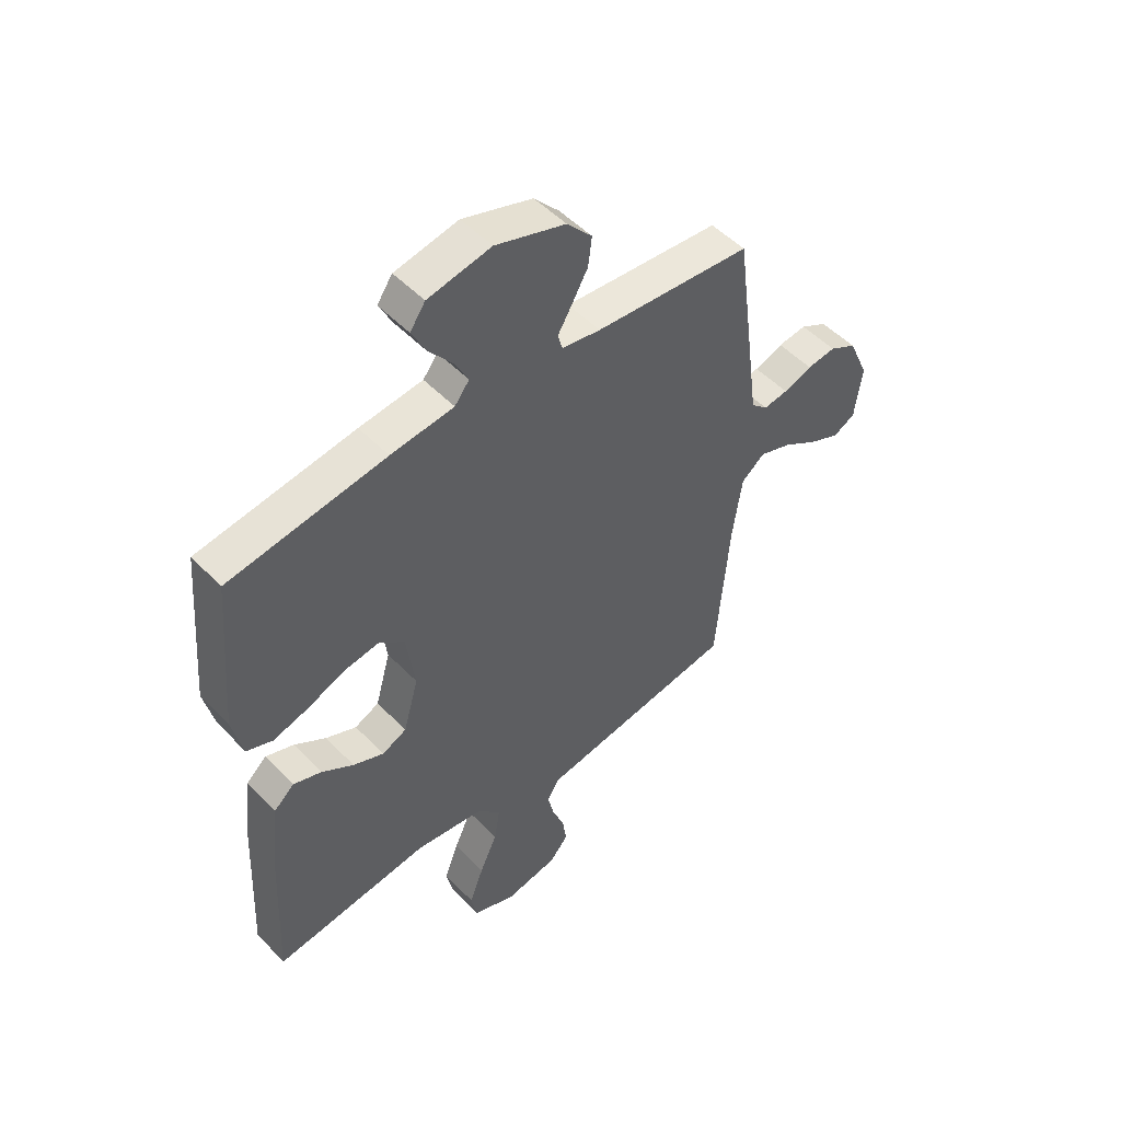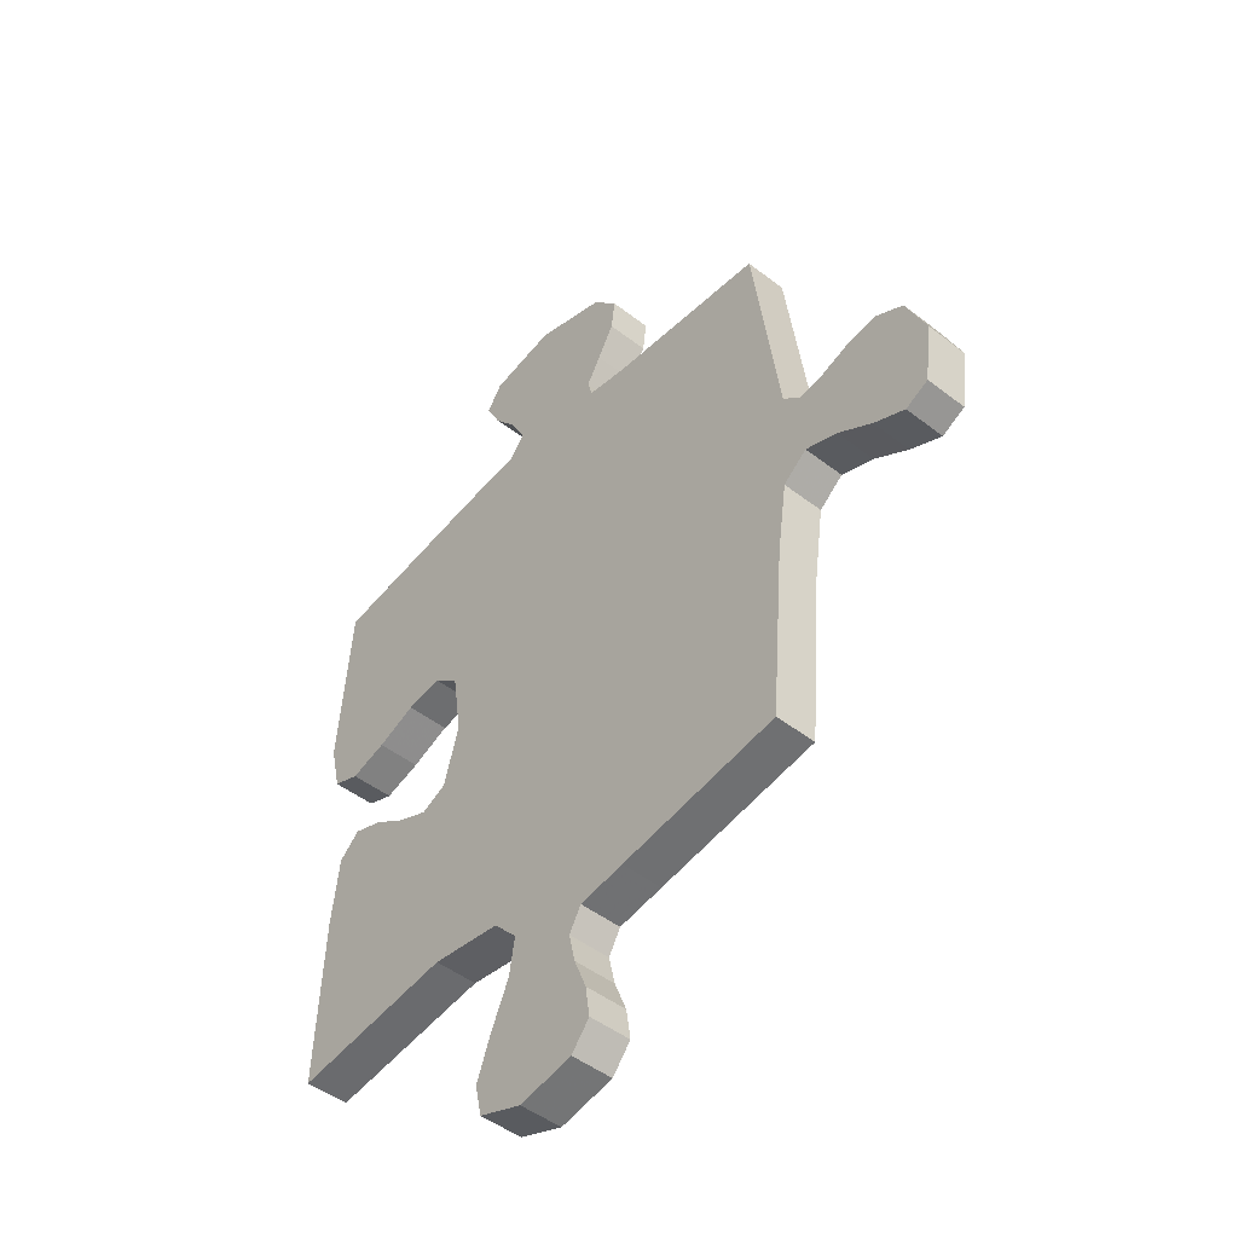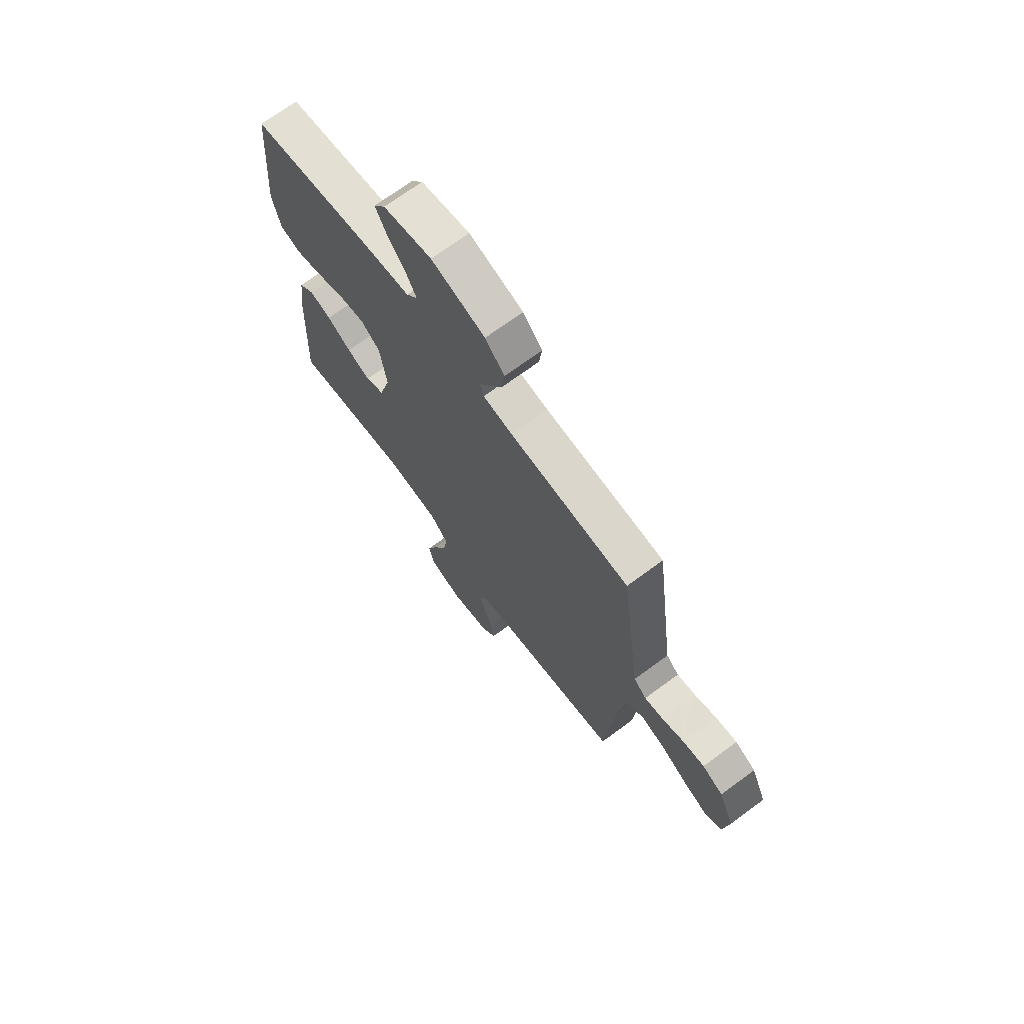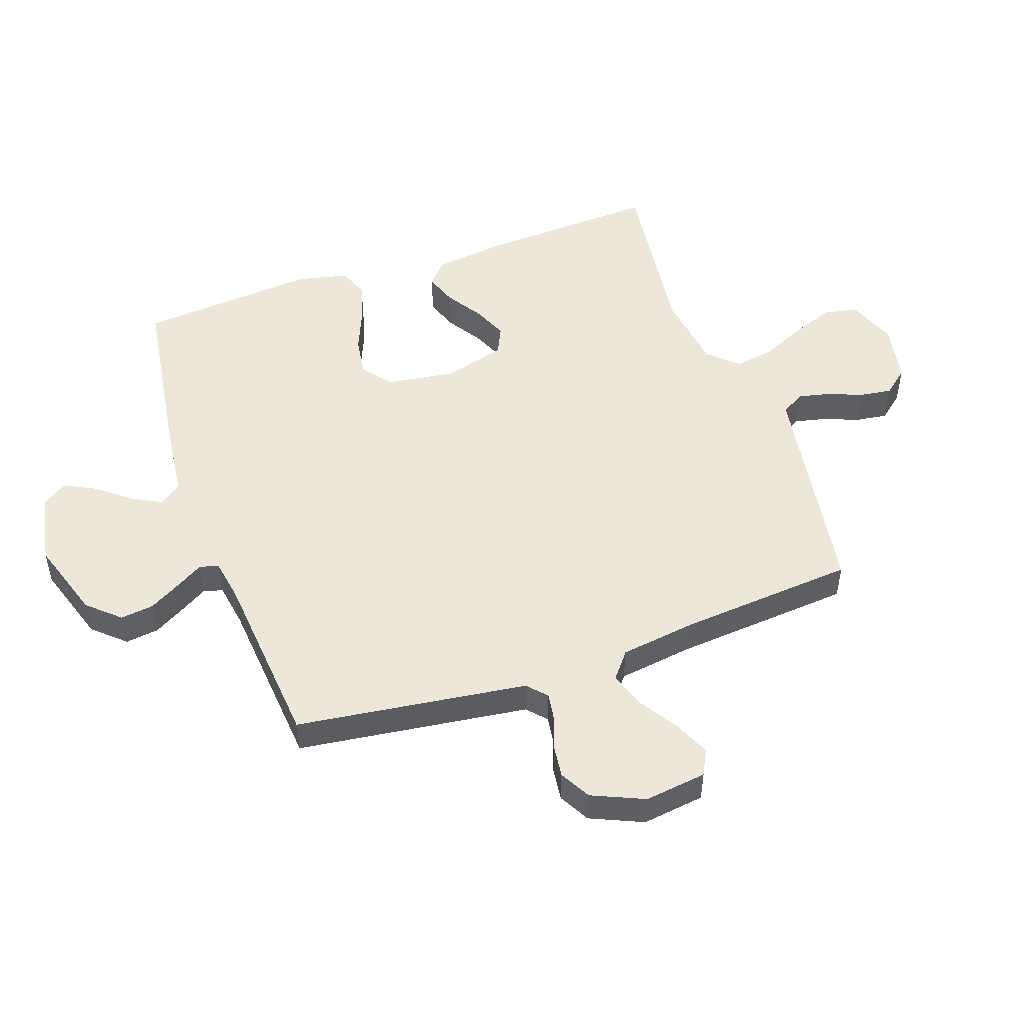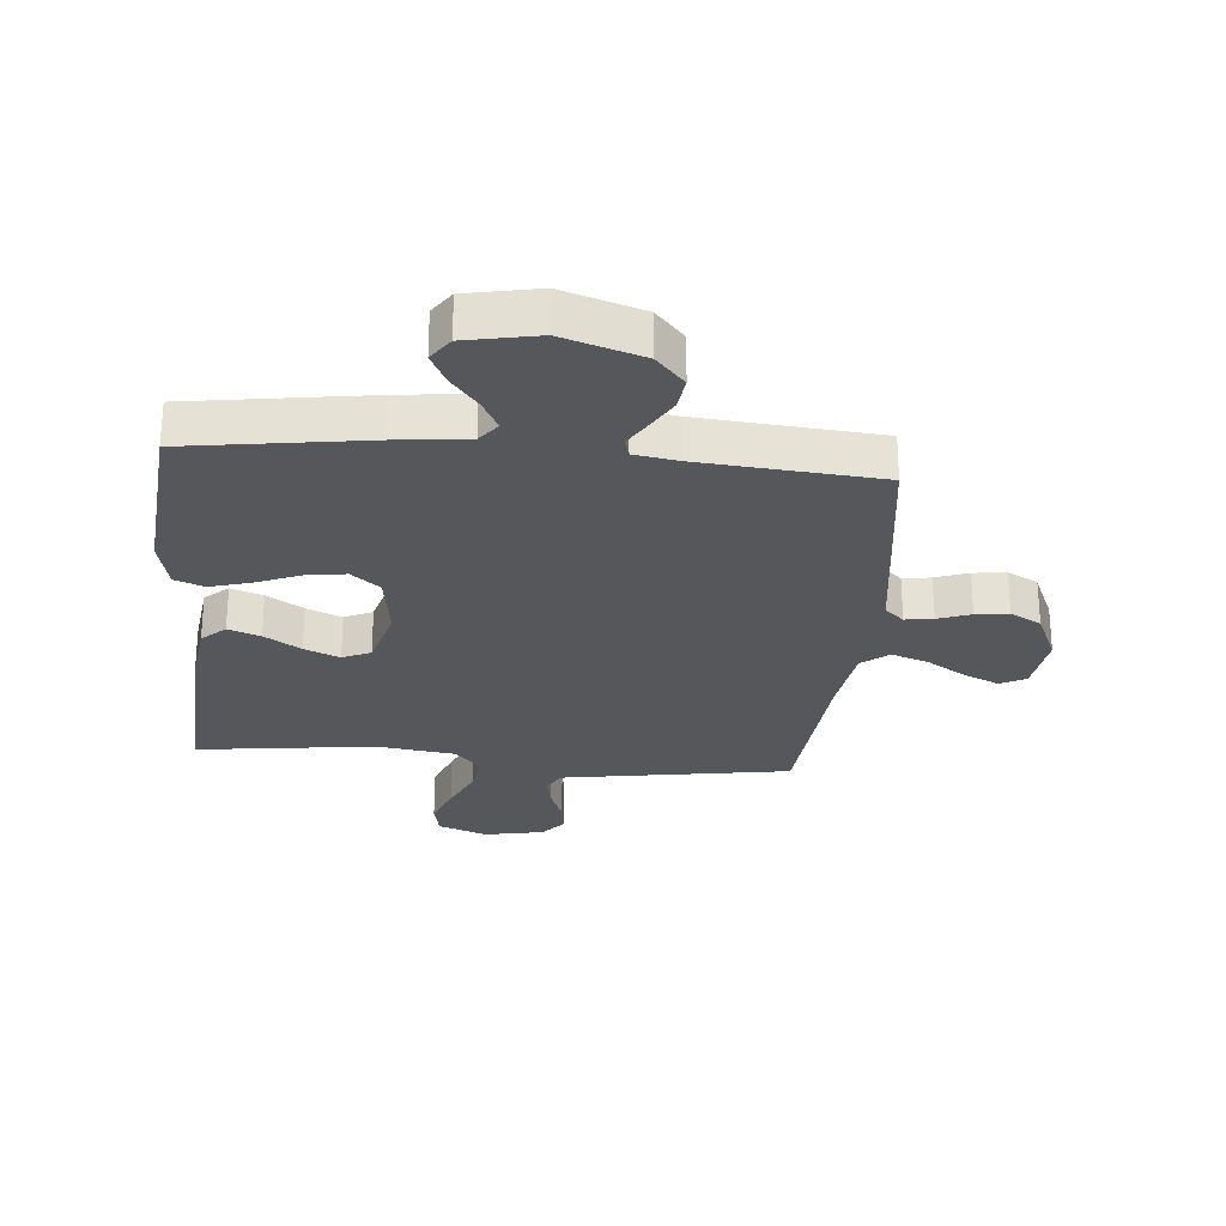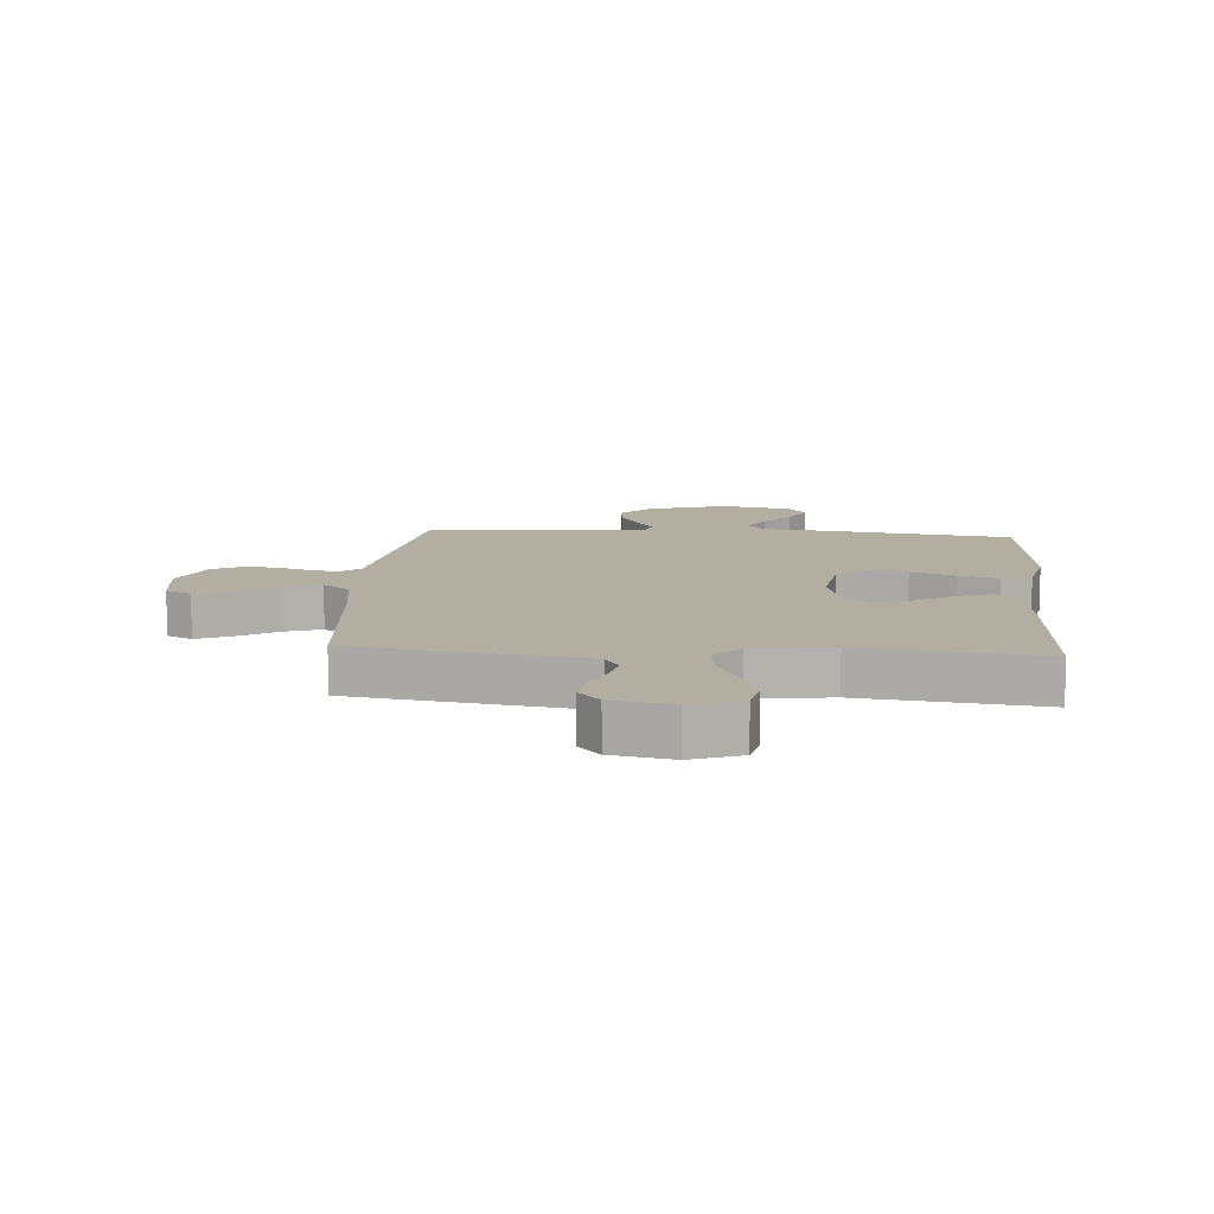
<metadata>
{"format":"obj","ext":"obj","renderer":"f3d","projection":"perspective","resolution":1024,"background":"white","views":[{"elev":50.5,"azim":-41.8,"up":"+Z"},{"elev":-47.5,"azim":48.9,"up":"+Z"},{"elev":70.5,"azim":53.6,"up":"+Z"},{"elev":50.0,"azim":70.6,"up":"+Y"},{"elev":-26.8,"azim":-5.2,"up":"+Y"},{"elev":10.7,"azim":-175.8,"up":"+Y"}]}
</metadata>
<code>
v 0.5 0.07 0.5
v 0.54 0.07 0.2
v 0.552 0.07 0.111
v 0.584 0.07 0.082
v 0.631 0.07 0.089
v 0.686 0.07 0.109
v 0.741 0.07 0.116
v 0.793 0.07 0.088
v 0.832 0.07 0
v 0.818 0.07 -0.105
v 0.775 0.07 -0.127
v 0.715 0.07 -0.1
v 0.649 0.07 -0.059
v 0.588 0.07 -0.038
v 0.543 0.07 -0.074
v 0.525 0.07 -0.2
v 0.5 0.07 -0.5
v 0.2 0.07 -0.549
v 0.116 0.07 -0.563
v 0.093 0.07 -0.602
v 0.105 0.07 -0.655
v 0.128 0.07 -0.713
v 0.136 0.07 -0.768
v 0.101 0.07 -0.81
v 0 0.07 -0.83
v -0.083 0.07 -0.799
v -0.095 0.07 -0.742
v -0.068 0.07 -0.67
v -0.034 0.07 -0.595
v -0.023 0.07 -0.528
v -0.068 0.07 -0.479
v -0.2 0.07 -0.461
v -0.5 0.07 -0.5
v -0.486 0.07 -0.2
v -0.471 0.07 -0.078
v -0.432 0.07 -0.043
v -0.378 0.07 -0.062
v -0.317 0.07 -0.101
v -0.258 0.07 -0.126
v -0.211 0.07 -0.104
v -0.182 0.07 0
v -0.199 0.07 0.116
v -0.247 0.07 0.155
v -0.314 0.07 0.145
v -0.387 0.07 0.115
v -0.455 0.07 0.095
v -0.505 0.07 0.114
v -0.525 0.07 0.2
v -0.5 0.07 0.5
v -0.2 0.07 0.545
v -0.079 0.07 0.559
v -0.051 0.07 0.595
v -0.078 0.07 0.646
v -0.123 0.07 0.702
v -0.15 0.07 0.755
v -0.121 0.07 0.797
v 0 0.07 0.821
v 0.134 0.07 0.778
v 0.182 0.07 0.725
v 0.175 0.07 0.669
v 0.144 0.07 0.614
v 0.117 0.07 0.569
v 0.126 0.07 0.537
v 0.2 0.07 0.525
v 0.5 0 0.5
v 0.54 0 0.2
v 0.552 0 0.111
v 0.584 0 0.082
v 0.631 0 0.089
v 0.686 0 0.109
v 0.741 0 0.116
v 0.793 0 0.088
v 0.832 0 0
v 0.818 0 -0.105
v 0.775 0 -0.127
v 0.715 0 -0.1
v 0.649 0 -0.059
v 0.588 0 -0.038
v 0.543 0 -0.074
v 0.525 0 -0.2
v 0.5 0 -0.5
v 0.2 0 -0.549
v 0.116 0 -0.563
v 0.093 0 -0.602
v 0.105 0 -0.655
v 0.128 0 -0.713
v 0.136 0 -0.768
v 0.101 0 -0.81
v 0 0 -0.83
v -0.083 0 -0.799
v -0.095 0 -0.742
v -0.068 0 -0.67
v -0.034 0 -0.595
v -0.023 0 -0.528
v -0.068 0 -0.479
v -0.2 0 -0.461
v -0.5 0 -0.5
v -0.486 0 -0.2
v -0.471 0 -0.078
v -0.432 0 -0.043
v -0.378 0 -0.062
v -0.317 0 -0.101
v -0.258 0 -0.126
v -0.211 0 -0.104
v -0.182 0 0
v -0.199 0 0.116
v -0.247 0 0.155
v -0.314 0 0.145
v -0.387 0 0.115
v -0.455 0 0.095
v -0.505 0 0.114
v -0.525 0 0.2
v -0.5 0 0.5
v -0.2 0 0.545
v -0.079 0 0.559
v -0.051 0 0.595
v -0.078 0 0.646
v -0.123 0 0.702
v -0.15 0 0.755
v -0.121 0 0.797
v 0 0 0.821
v 0.134 0 0.778
v 0.182 0 0.725
v 0.175 0 0.669
v 0.144 0 0.614
v 0.117 0 0.569
v 0.126 0 0.537
v 0.2 0 0.525
f 60 61 62
f 59 60 62
f 58 59 62
f 57 58 62
f 56 57 62
f 55 56 62
f 54 55 62
f 53 54 62
f 52 53 62 63
f 51 52 63
f 51 63 64
f 50 51 64
f 49 50 64
f 48 49 64
f 47 48 64
f 46 47 64
f 45 46 64
f 44 45 64
f 36 37 38
f 35 36 38
f 34 35 38
f 33 34 38
f 32 33 38
f 31 32 38 39
f 30 31 39 40
f 27 28 29
f 26 27 29
f 25 26 29
f 24 25 29
f 23 24 29
f 22 23 29
f 21 22 29
f 20 21 29 30
f 30 40 41
f 20 30 41
f 19 20 41
f 16 17 18
f 19 41 42
f 18 19 42
f 16 18 42
f 15 16 42
f 11 12 13
f 10 11 13
f 9 10 13
f 8 9 13
f 7 8 13
f 6 7 13
f 5 6 13
f 4 5 13 14
f 64 1 2
f 64 2 3
f 43 44 64
f 43 64 3
f 15 42 43
f 14 15 43
f 4 14 43
f 3 4 43
f 126 125 124
f 126 124 123
f 126 123 122
f 126 122 121
f 126 121 120
f 126 120 119
f 126 119 118
f 126 118 117
f 127 126 117 116
f 127 116 115
f 128 127 115
f 128 115 114
f 128 114 113
f 128 113 112
f 128 112 111
f 128 111 110
f 128 110 109
f 128 109 108
f 102 101 100
f 102 100 99
f 102 99 98
f 102 98 97
f 102 97 96
f 103 102 96 95
f 104 103 95 94
f 93 92 91
f 93 91 90
f 93 90 89
f 93 89 88
f 93 88 87
f 93 87 86
f 93 86 85
f 94 93 85 84
f 105 104 94
f 105 94 84
f 105 84 83
f 82 81 80
f 106 105 83
f 106 83 82
f 106 82 80
f 106 80 79
f 77 76 75
f 77 75 74
f 77 74 73
f 77 73 72
f 77 72 71
f 77 71 70
f 77 70 69
f 78 77 69 68
f 66 65 128
f 67 66 128
f 128 108 107
f 67 128 107
f 107 106 79
f 107 79 78
f 107 78 68
f 107 68 67
f 1 65 66 2
f 2 66 67 3
f 3 67 68 4
f 4 68 69 5
f 5 69 70 6
f 6 70 71 7
f 7 71 72 8
f 8 72 73 9
f 9 73 74 10
f 10 74 75 11
f 11 75 76 12
f 12 76 77 13
f 13 77 78 14
f 14 78 79 15
f 15 79 80 16
f 16 80 81 17
f 17 81 82 18
f 18 82 83 19
f 19 83 84 20
f 20 84 85 21
f 21 85 86 22
f 22 86 87 23
f 23 87 88 24
f 24 88 89 25
f 25 89 90 26
f 26 90 91 27
f 27 91 92 28
f 28 92 93 29
f 29 93 94 30
f 30 94 95 31
f 31 95 96 32
f 32 96 97 33
f 33 97 98 34
f 34 98 99 35
f 35 99 100 36
f 36 100 101 37
f 37 101 102 38
f 38 102 103 39
f 39 103 104 40
f 40 104 105 41
f 41 105 106 42
f 42 106 107 43
f 43 107 108 44
f 44 108 109 45
f 45 109 110 46
f 46 110 111 47
f 47 111 112 48
f 48 112 113 49
f 49 113 114 50
f 50 114 115 51
f 51 115 116 52
f 52 116 117 53
f 53 117 118 54
f 54 118 119 55
f 55 119 120 56
f 56 120 121 57
f 57 121 122 58
f 58 122 123 59
f 59 123 124 60
f 60 124 125 61
f 61 125 126 62
f 62 126 127 63
f 63 127 128 64
f 64 128 65 1

</code>
